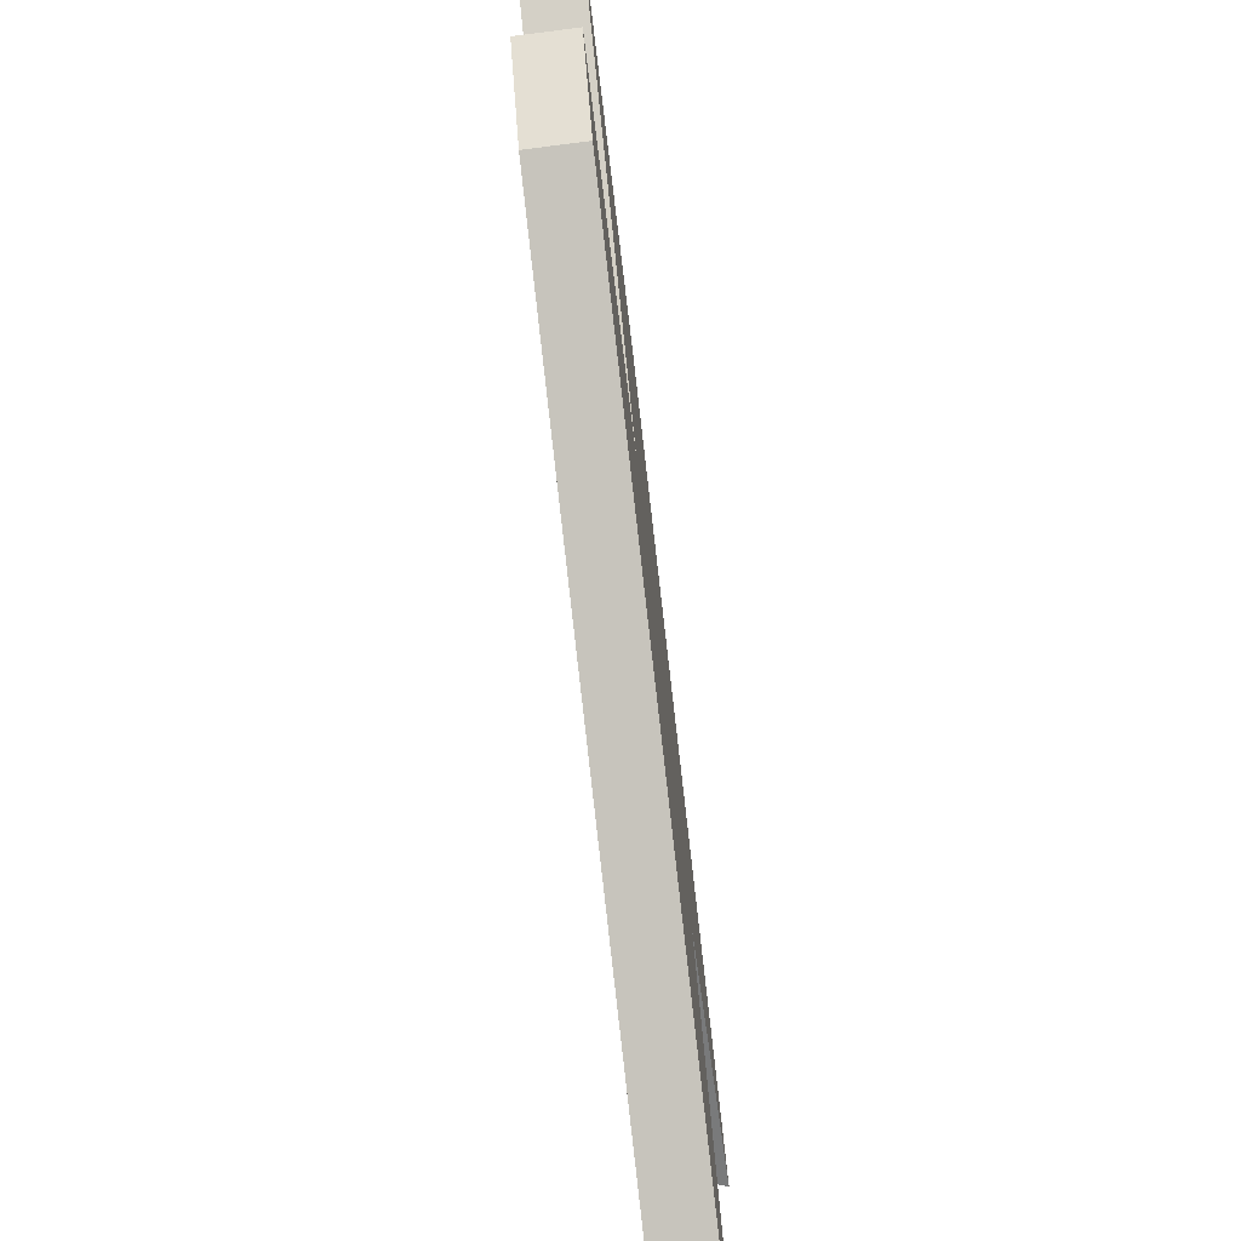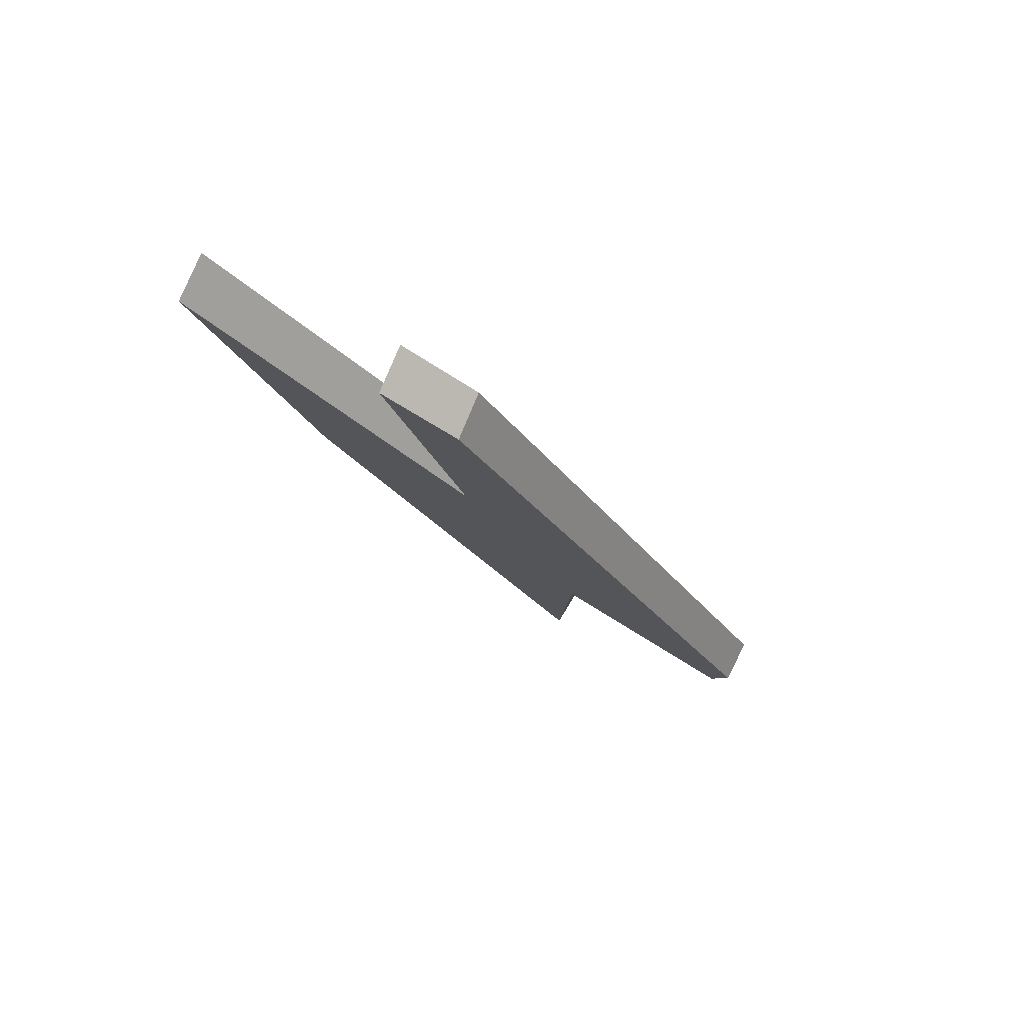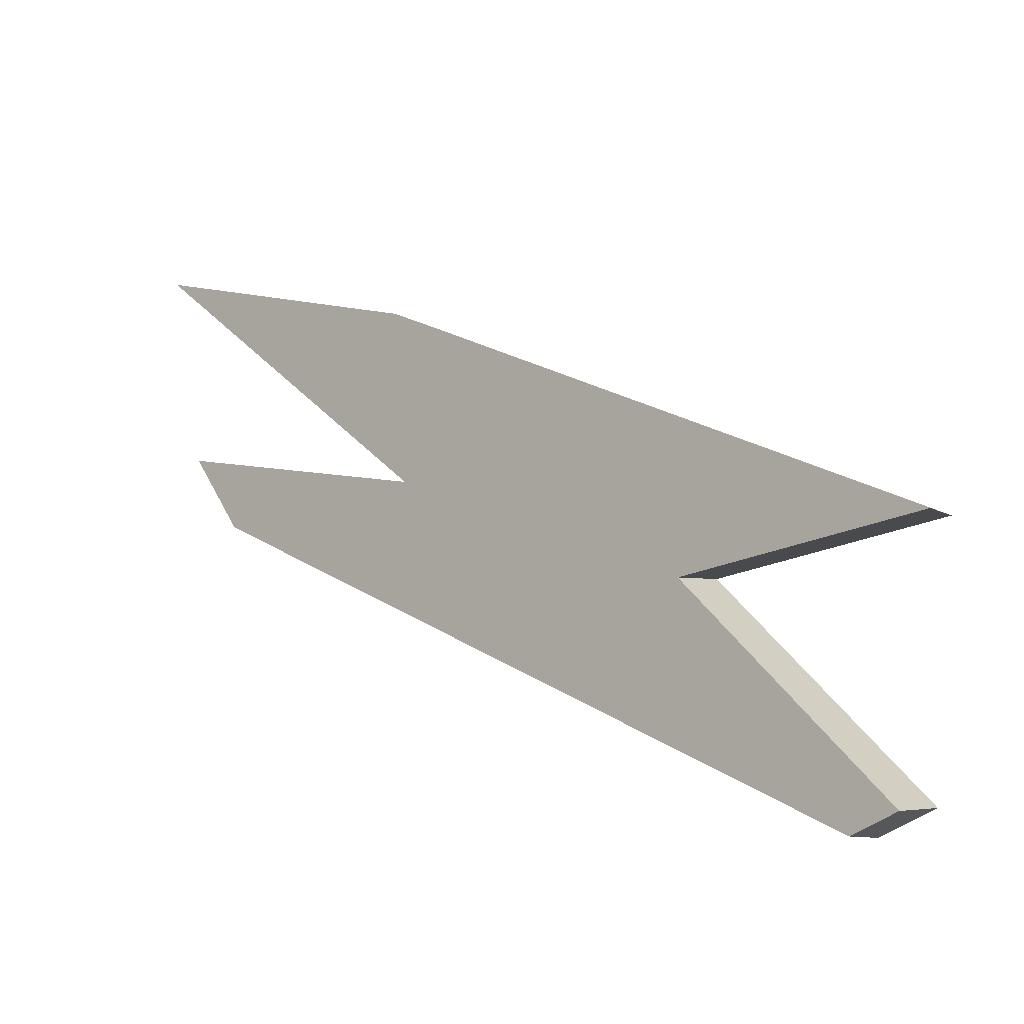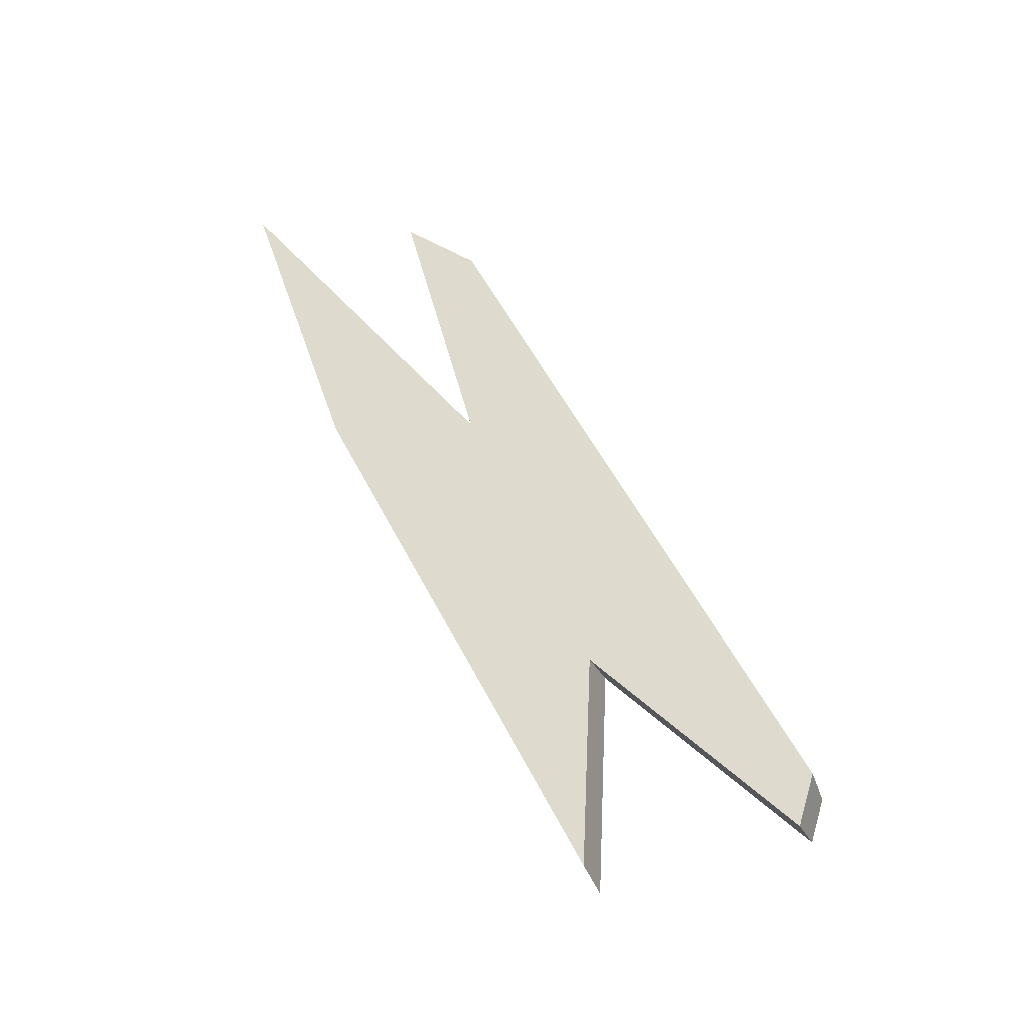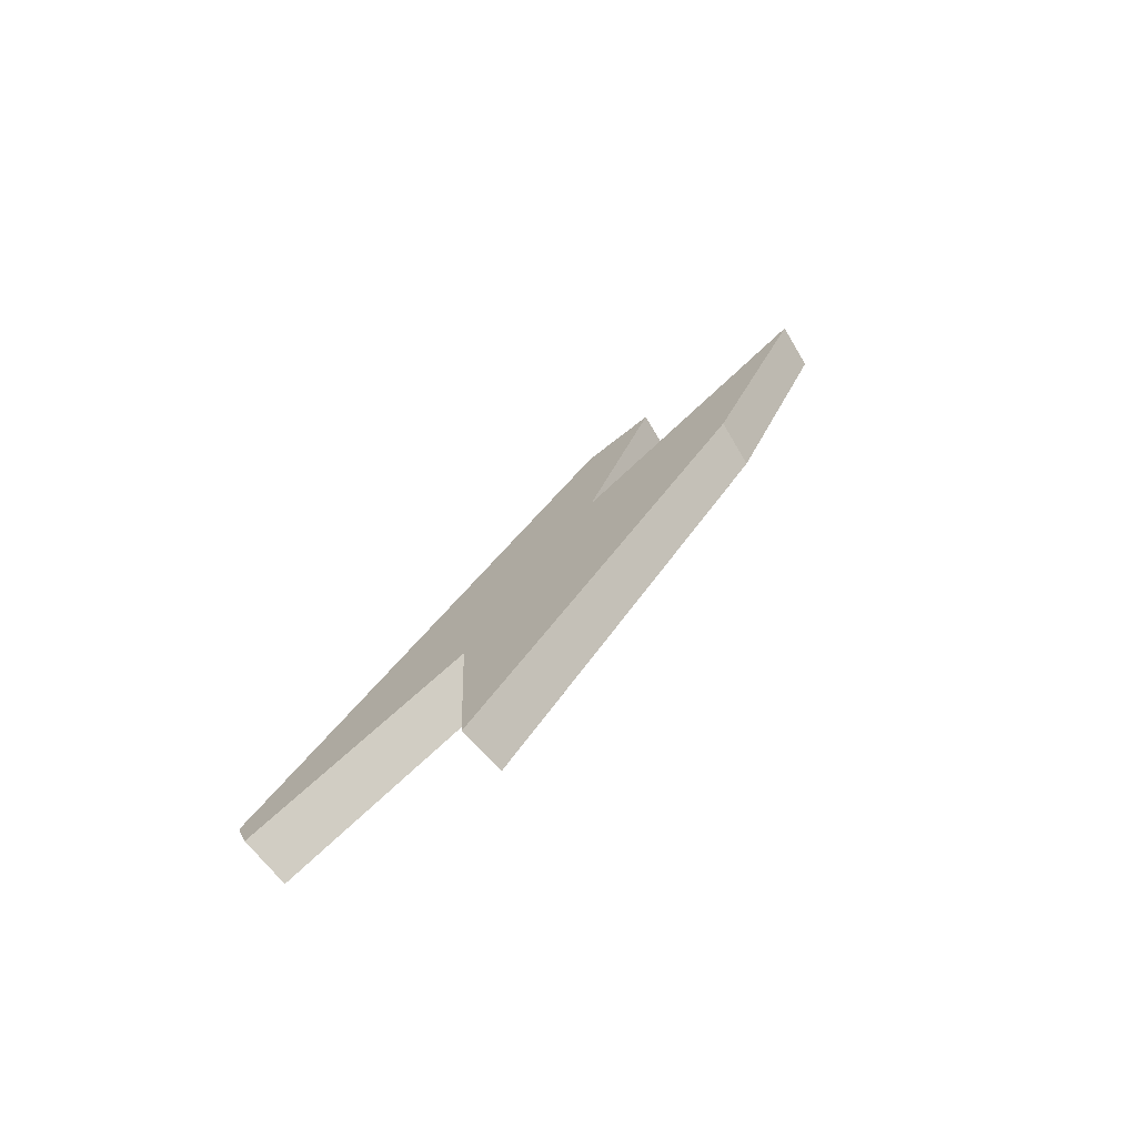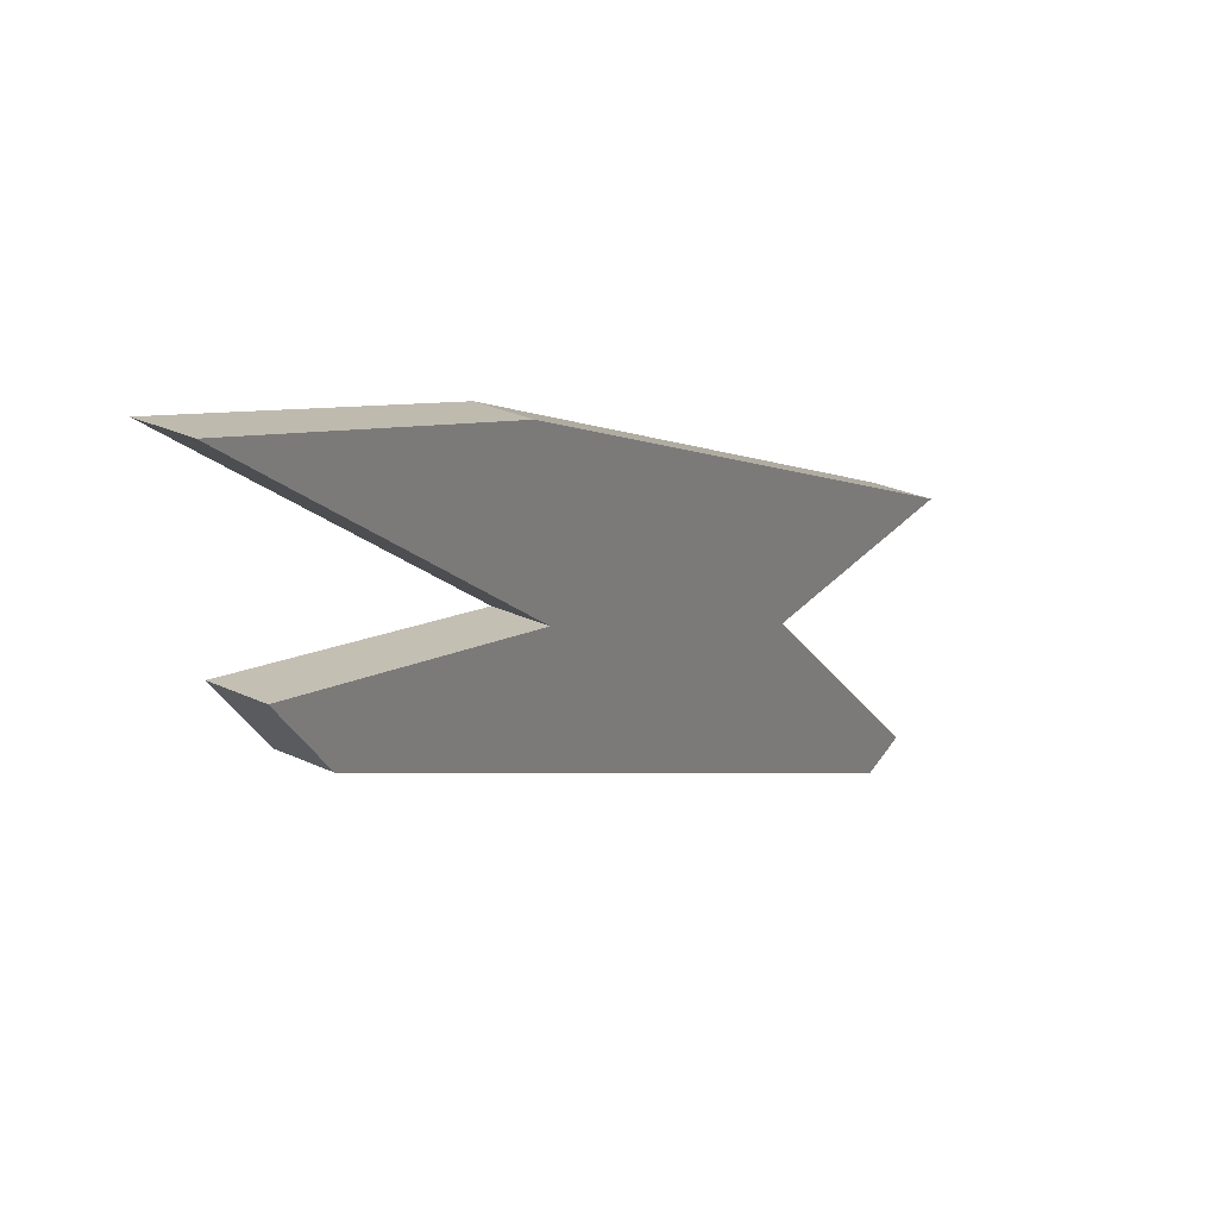
<metadata>
{"format":"obj","ext":"obj","renderer":"f3d","projection":"perspective","resolution":1024,"background":"white","views":[{"elev":-63.2,"azim":-172.6,"up":"+Z"},{"elev":77.2,"azim":112.2,"up":"+Y"},{"elev":-15.6,"azim":-46.8,"up":"+Z"},{"elev":-28.9,"azim":102.6,"up":"+Y"},{"elev":-75.5,"azim":-59.2,"up":"+Y"},{"elev":29.0,"azim":-145.2,"up":"+Z"}]}
</metadata>
<code>
g SM_WoodBars00.004
v 0.0005239 0.008217 0.002683
v -0.0005239 0.008217 0.002683
v -0.0005239 0.007033 0.001061
v 0.0005239 0.007033 0.001061
v 0.0005239 -0.007288 -0.006371
v 0.0005239 -0.008403 -0.006023
v 0.0005239 -0.004251 -0.001736
v 0.0005239 0.007033 0.001061
v 0.0005239 0.002201 0.001032
v 0.0005239 0.008217 0.002683
v 0.0005239 0.002516 0.004418
v 0.0005239 -0.008915 -0.001514
v 0.0005239 0.009146 0.006742
v 0.0005239 0.002201 0.001032
v -0.0005239 0.002201 0.001032
v -0.0005239 0.008217 0.002683
v 0.0005239 0.008217 0.002683
v 0.0005239 0.009146 0.006742
v -0.0005239 0.009146 0.006742
v -0.0005239 0.002201 0.001032
v 0.0005239 0.002201 0.001032
v 0.0005239 0.002516 0.004418
v 0.0005239 -0.008915 -0.001514
v -0.0005239 -0.009205 -0.001665
v -0.0005239 0.002516 0.004418
v -0.0005239 0.002516 0.004418
v -0.0005239 -0.009205 -0.001665
v -0.0005239 -0.004261 -0.0019
v -0.0005239 0.002201 0.001032
v -0.0005239 0.009146 0.006742
v -0.0005239 0.007033 0.001061
v -0.0005239 0.008217 0.002683
v -0.0005239 -0.007489 -0.006476
v -0.0005239 -0.008412 -0.006187
v 0.0005239 -0.004251 -0.001736
v -0.0005239 -0.004261 -0.0019
v -0.0005239 -0.009205 -0.001665
v 0.0005239 -0.008915 -0.001514
v -0.0005239 0.007033 0.001061
v -0.0005239 -0.007489 -0.006476
v 0.0005239 -0.007288 -0.006371
v 0.0005239 0.007033 0.001061
v 0.0005239 -0.008403 -0.006023
v -0.0005239 -0.008412 -0.006187
v -0.0005239 -0.004261 -0.0019
v 0.0005239 -0.004251 -0.001736
v 0.0005239 -0.007288 -0.006371
v -0.0005239 -0.007489 -0.006476
v -0.0005239 -0.008412 -0.006187
v 0.0005239 -0.008403 -0.006023
v 0.0005239 0.002516 0.004418
v -0.0005239 0.002516 0.004418
v -0.0005239 0.009146 0.006742
v 0.0005239 0.009146 0.006742
g SM_WoodBars00.004_0
f 3 2 1
f 4 3 1
f 7 6 5
f 5 8 7
f 8 9 7
f 8 10 9
f 7 9 11
f 11 12 7
f 9 13 11
f 16 15 14
f 17 16 14
f 20 19 18
f 21 20 18
f 24 23 22
f 25 24 22
f 28 27 26
f 26 29 28
f 26 30 29
f 28 29 31
f 29 32 31
f 28 31 33
f 33 34 28
f 37 36 35
f 38 37 35
f 41 40 39
f 42 41 39
f 45 44 43
f 46 45 43
f 49 48 47
f 50 49 47
f 53 52 51
f 54 53 51

</code>
